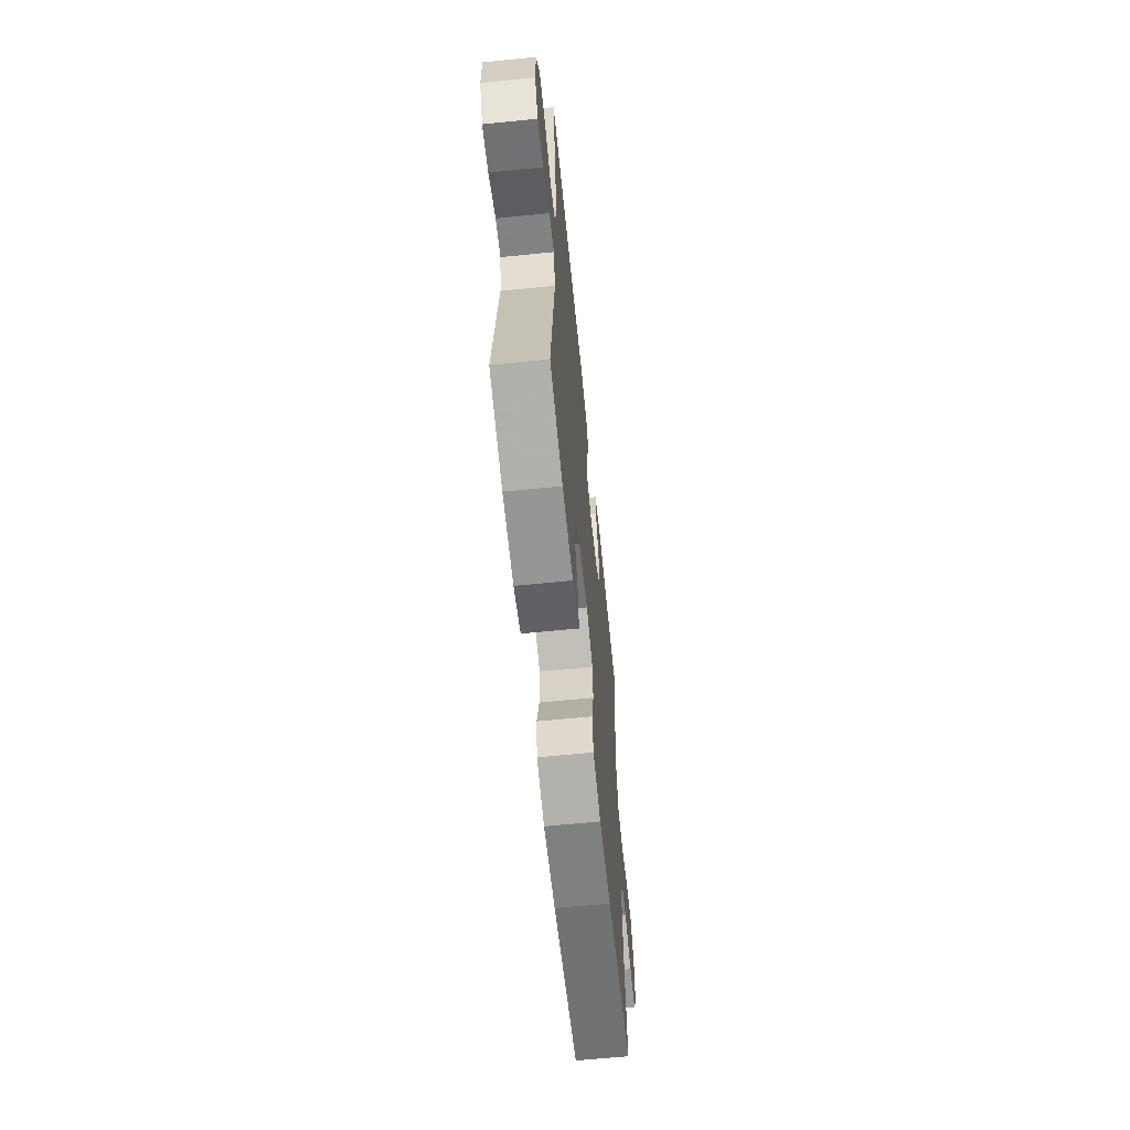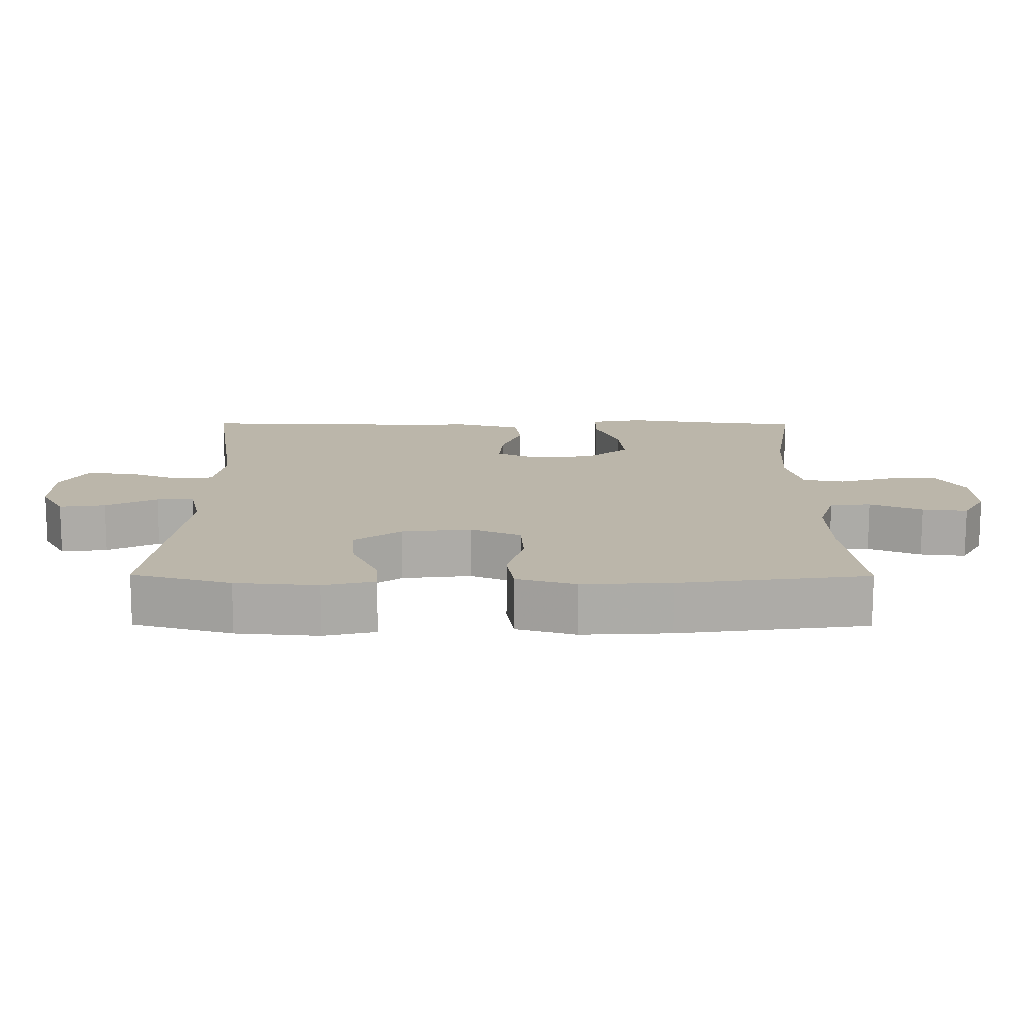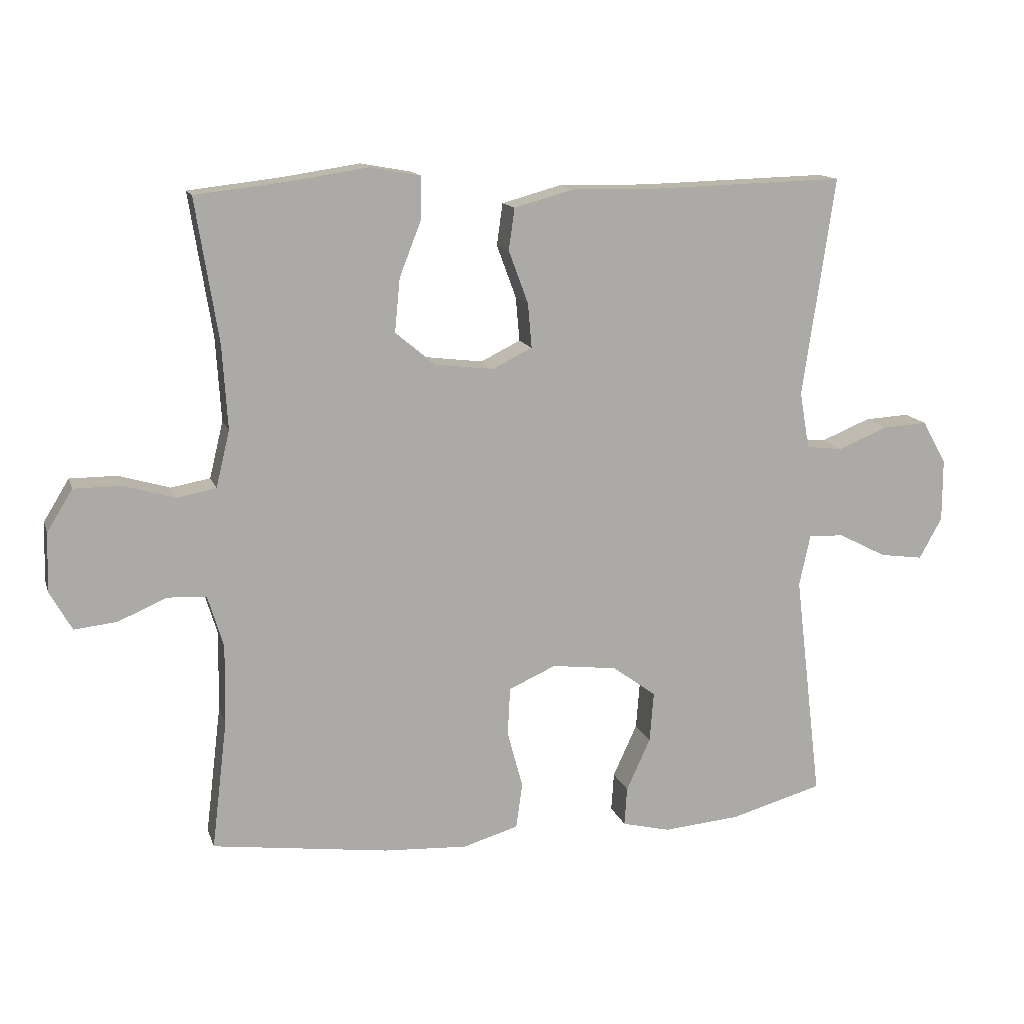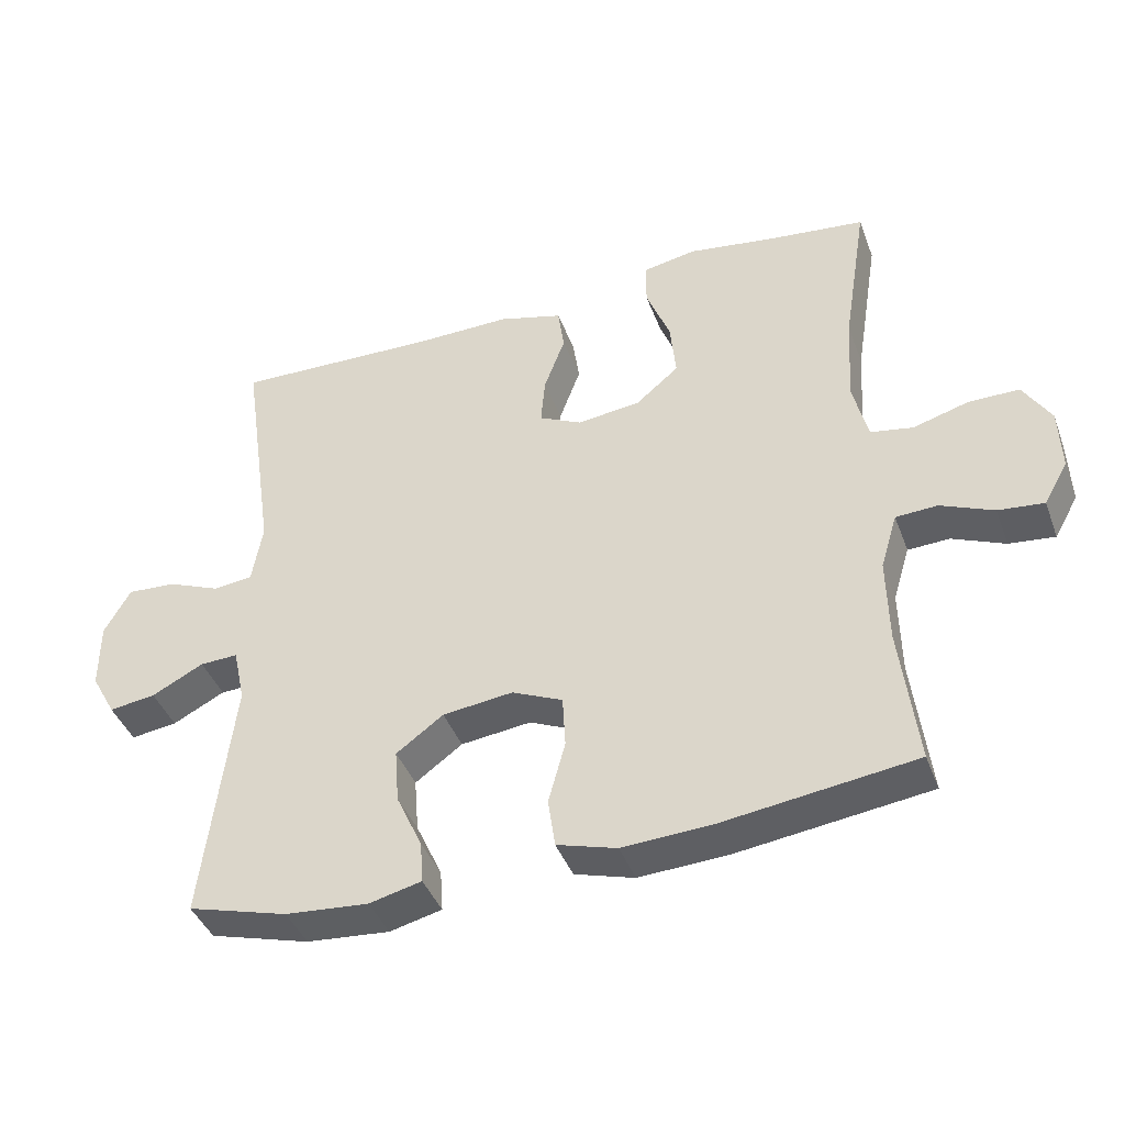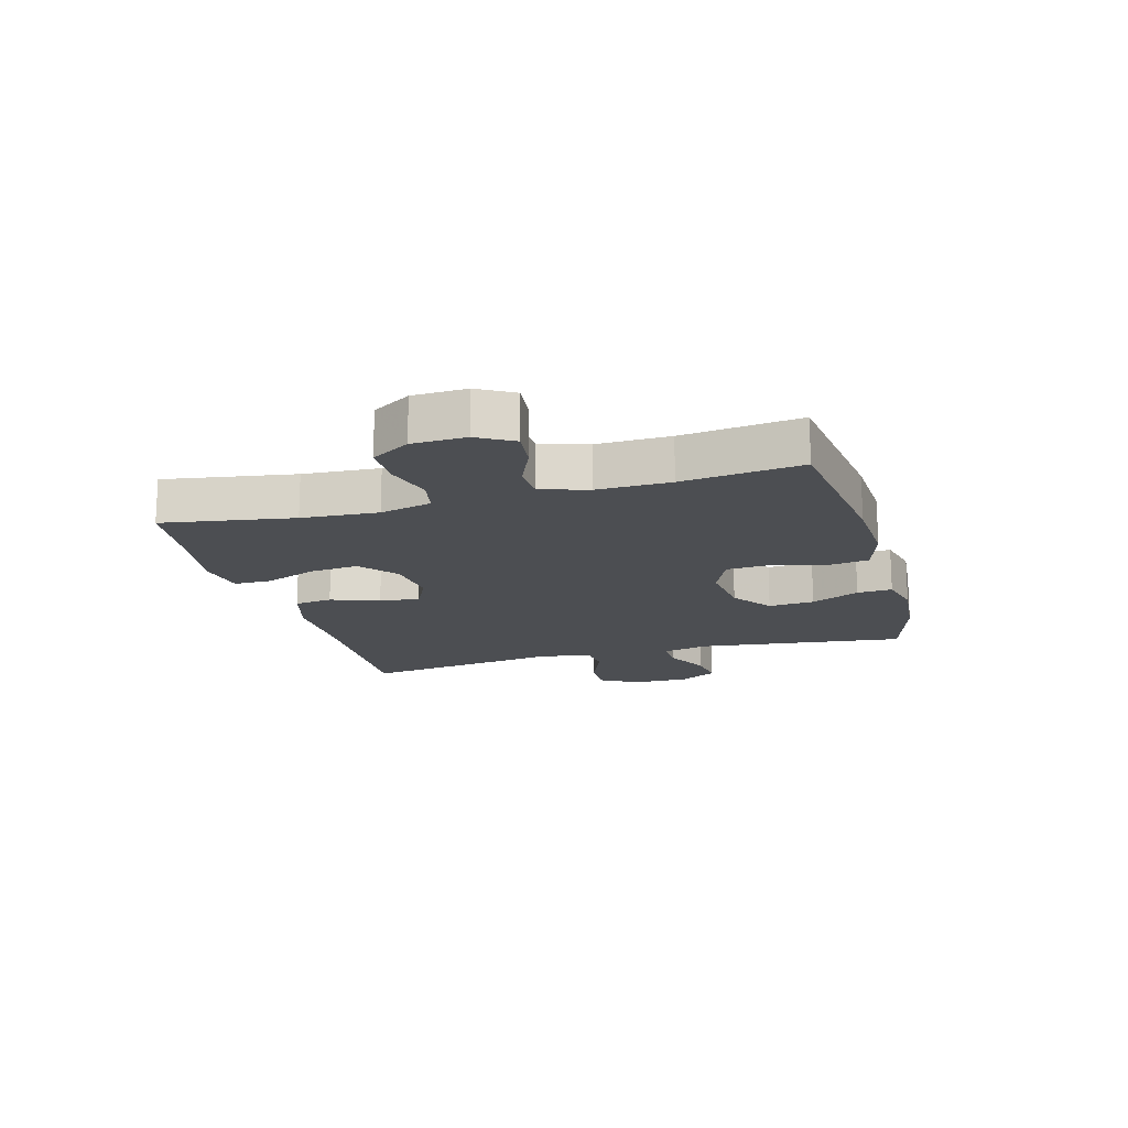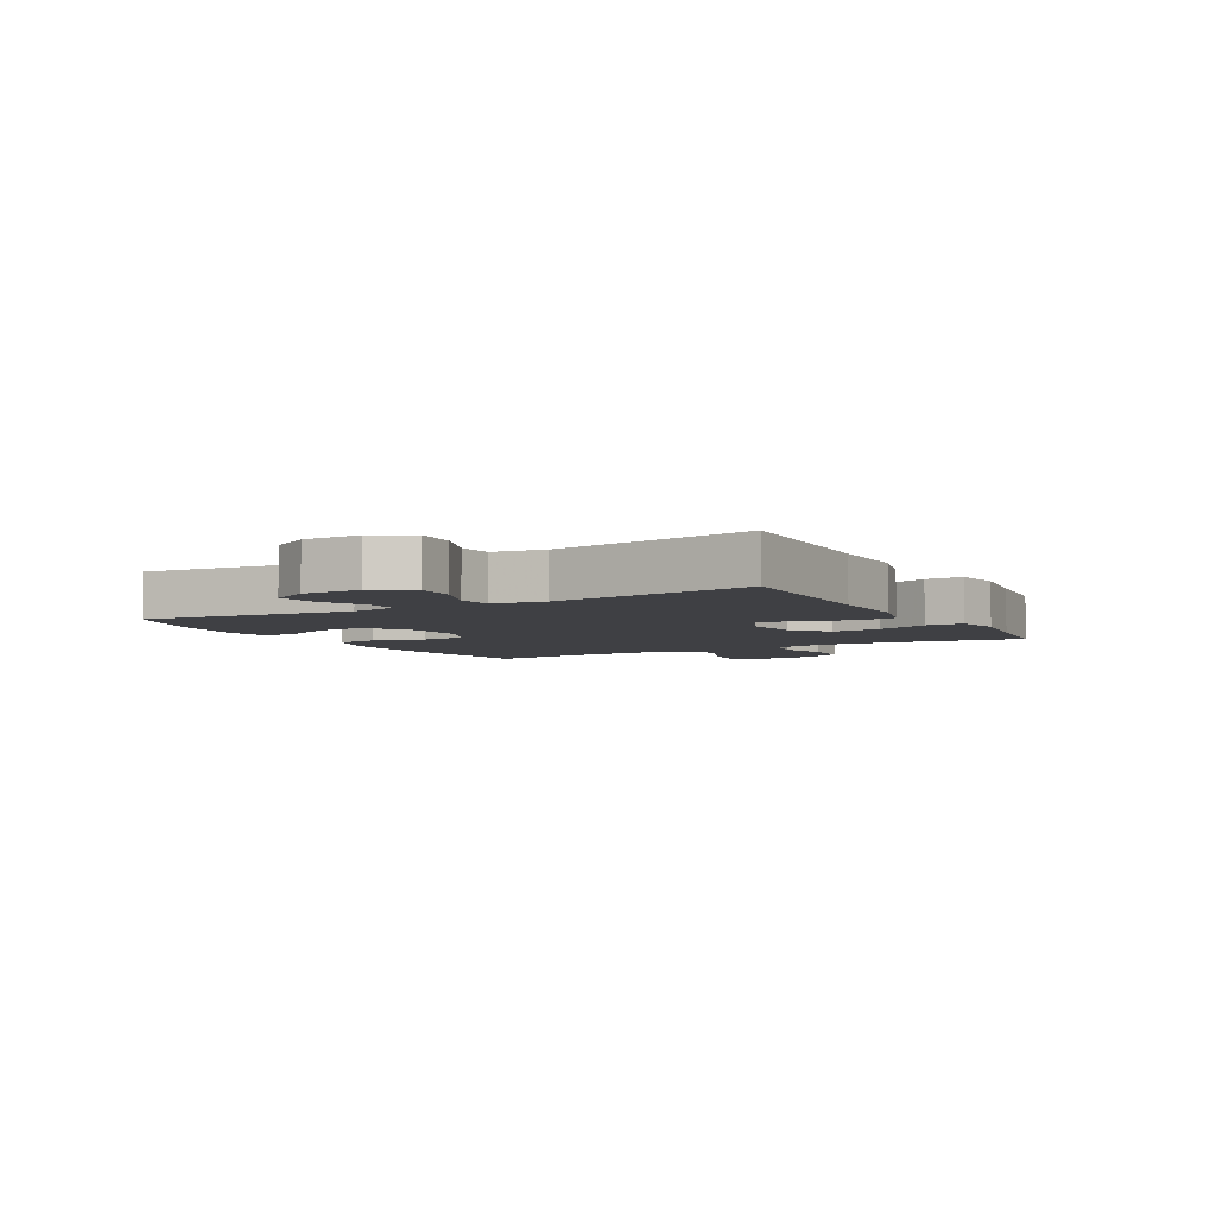
<metadata>
{"format":"obj","ext":"obj","renderer":"f3d","projection":"perspective","resolution":1024,"background":"white","views":[{"elev":-63.0,"azim":-84.2,"up":"+Z"},{"elev":-76.0,"azim":-0.1,"up":"+Z"},{"elev":13.6,"azim":164.8,"up":"+Z"},{"elev":-41.5,"azim":19.6,"up":"+Z"},{"elev":-16.7,"azim":105.5,"up":"+Y"},{"elev":-5.1,"azim":-60.6,"up":"+Y"}]}
</metadata>
<code>
v 0.5 0.07 0.5
v 0.465 0.07 0.281
v 0.457 0.07 0.153
v 0.478 0.07 0.066
v 0.538 0.07 0.055
v 0.617 0.07 0.078
v 0.689 0.07 0.078
v 0.728 0.07 0.014
v 0.731 0.07 -0.076
v 0.697 0.07 -0.136
v 0.632 0.07 -0.129
v 0.557 0.07 -0.097
v 0.498 0.07 -0.1
v 0.474 0.07 -0.179
v 0.476 0.07 -0.301
v 0.5 0.07 -0.5
v 0.229 0.07 -0.536
v 0.101 0.07 -0.543
v 0.016 0.07 -0.518
v 0.006 0.07 -0.448
v 0.03 0.07 -0.36
v 0.026 0.07 -0.286
v -0.046 0.07 -0.254
v -0.146 0.07 -0.266
v -0.213 0.07 -0.315
v -0.207 0.07 -0.392
v -0.17 0.07 -0.473
v -0.166 0.07 -0.532
v -0.24 0.07 -0.55
v -0.358 0.07 -0.54
v -0.5 0.07 -0.5
v -0.458 0.07 -0.15
v -0.475 0.07 -0.071
v -0.529 0.07 -0.073
v -0.603 0.07 -0.111
v -0.669 0.07 -0.12
v -0.704 0.07 -0.057
v -0.704 0.07 0.039
v -0.667 0.07 0.105
v -0.598 0.07 0.101
v -0.522 0.07 0.07
v -0.466 0.07 0.076
v -0.451 0.07 0.163
v -0.5 0.07 0.5
v -0.209 0.07 0.492
v -0.072 0.07 0.494
v 0.019 0.07 0.469
v 0.028 0.07 0.405
v -0.002 0.07 0.324
v -0.008 0.07 0.256
v 0.053 0.07 0.226
v 0.143 0.07 0.237
v 0.204 0.07 0.288
v 0.196 0.07 0.37
v 0.162 0.07 0.457
v 0.162 0.07 0.52
v 0.239 0.07 0.534
v 0.36 0.07 0.516
v 0.5 0 0.5
v 0.465 0 0.281
v 0.457 0 0.153
v 0.478 0 0.066
v 0.538 0 0.055
v 0.617 0 0.078
v 0.689 0 0.078
v 0.728 0 0.014
v 0.731 0 -0.076
v 0.697 0 -0.136
v 0.632 0 -0.129
v 0.557 0 -0.097
v 0.498 0 -0.1
v 0.474 0 -0.179
v 0.476 0 -0.301
v 0.5 0 -0.5
v 0.229 0 -0.536
v 0.101 0 -0.543
v 0.016 0 -0.518
v 0.006 0 -0.448
v 0.03 0 -0.36
v 0.026 0 -0.286
v -0.046 0 -0.254
v -0.146 0 -0.266
v -0.213 0 -0.315
v -0.207 0 -0.392
v -0.17 0 -0.473
v -0.166 0 -0.532
v -0.24 0 -0.55
v -0.358 0 -0.54
v -0.5 0 -0.5
v -0.458 0 -0.15
v -0.475 0 -0.071
v -0.529 0 -0.073
v -0.603 0 -0.111
v -0.669 0 -0.12
v -0.704 0 -0.057
v -0.704 0 0.039
v -0.667 0 0.105
v -0.598 0 0.101
v -0.522 0 0.07
v -0.466 0 0.076
v -0.451 0 0.163
v -0.5 0 0.5
v -0.209 0 0.492
v -0.072 0 0.494
v 0.019 0 0.469
v 0.028 0 0.405
v -0.002 0 0.324
v -0.008 0 0.256
v 0.053 0 0.226
v 0.143 0 0.237
v 0.204 0 0.288
v 0.196 0 0.37
v 0.162 0 0.457
v 0.162 0 0.52
v 0.239 0 0.534
v 0.36 0 0.516
f 55 56 57 58
f 54 55 58 1
f 53 54 1 2
f 52 53 2 3
f 51 52 3 4
f 46 47 48 49
f 45 46 49 50
f 43 44 45 50
f 42 43 50 51
f 38 39 40 41
f 38 41 42
f 37 38 42
f 34 35 36 37
f 33 34 37 42
f 32 33 42 51
f 26 27 28 29
f 25 26 29 30
f 18 19 20 21
f 18 21 22
f 15 16 17 18
f 14 15 18 22
f 13 14 22 23
f 9 10 11 12
f 9 12 13
f 8 9 13
f 5 6 7 8
f 4 5 8 13
f 25 30 31 32
f 24 25 32 51
f 23 24 51
f 4 13 23 51
f 116 115 114 113
f 59 116 113 112
f 60 59 112 111
f 61 60 111 110
f 62 61 110 109
f 107 106 105 104
f 108 107 104 103
f 108 103 102 101
f 109 108 101 100
f 99 98 97 96
f 100 99 96
f 100 96 95
f 95 94 93 92
f 100 95 92 91
f 109 100 91 90
f 87 86 85 84
f 88 87 84 83
f 79 78 77 76
f 80 79 76
f 76 75 74 73
f 80 76 73 72
f 81 80 72 71
f 70 69 68 67
f 71 70 67
f 71 67 66
f 66 65 64 63
f 71 66 63 62
f 90 89 88 83
f 109 90 83 82
f 109 82 81
f 109 81 71 62
f 1 59 60 2
f 2 60 61 3
f 3 61 62 4
f 4 62 63 5
f 5 63 64 6
f 6 64 65 7
f 7 65 66 8
f 8 66 67 9
f 9 67 68 10
f 10 68 69 11
f 11 69 70 12
f 12 70 71 13
f 13 71 72 14
f 14 72 73 15
f 15 73 74 16
f 16 74 75 17
f 17 75 76 18
f 18 76 77 19
f 19 77 78 20
f 20 78 79 21
f 21 79 80 22
f 22 80 81 23
f 23 81 82 24
f 24 82 83 25
f 25 83 84 26
f 26 84 85 27
f 27 85 86 28
f 28 86 87 29
f 29 87 88 30
f 30 88 89 31
f 31 89 90 32
f 32 90 91 33
f 33 91 92 34
f 34 92 93 35
f 35 93 94 36
f 36 94 95 37
f 37 95 96 38
f 38 96 97 39
f 39 97 98 40
f 40 98 99 41
f 41 99 100 42
f 42 100 101 43
f 43 101 102 44
f 44 102 103 45
f 45 103 104 46
f 46 104 105 47
f 47 105 106 48
f 48 106 107 49
f 49 107 108 50
f 50 108 109 51
f 51 109 110 52
f 52 110 111 53
f 53 111 112 54
f 54 112 113 55
f 55 113 114 56
f 56 114 115 57
f 57 115 116 58
f 58 116 59 1

</code>
